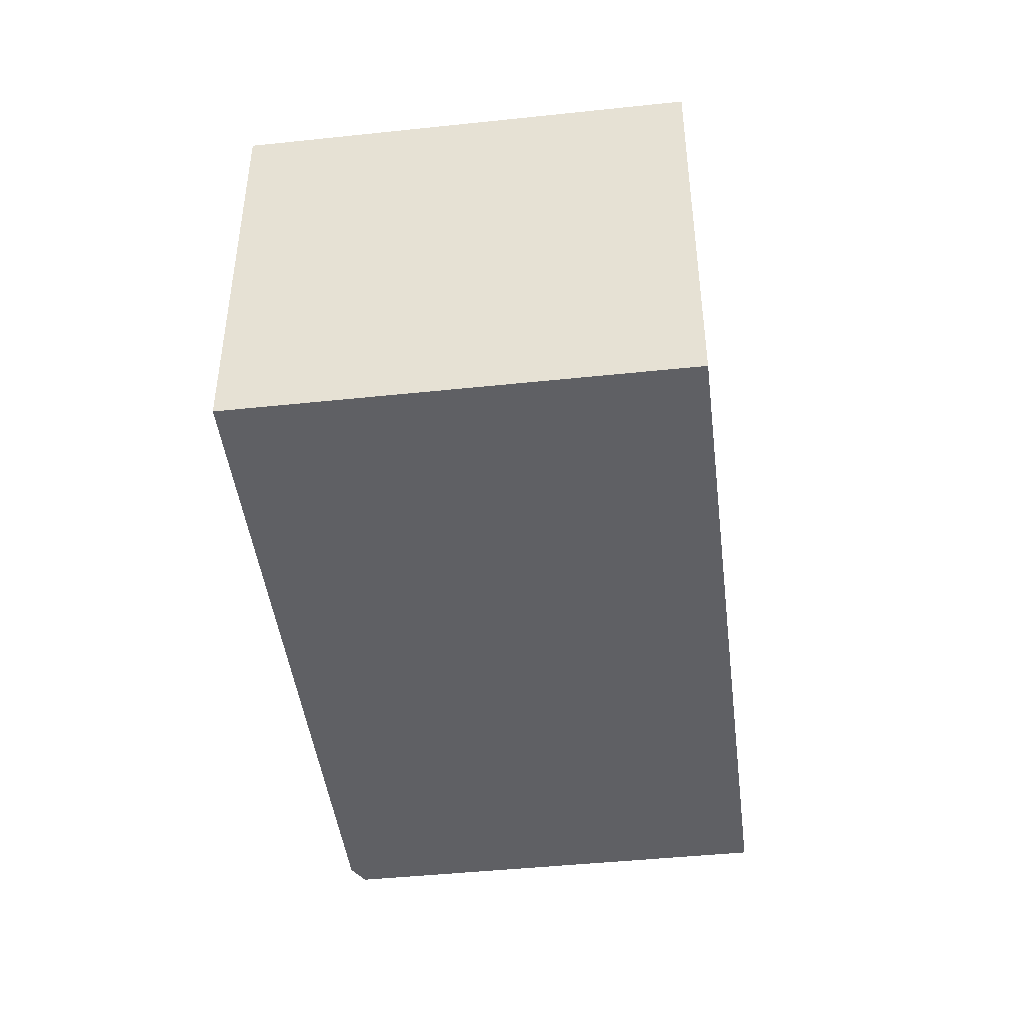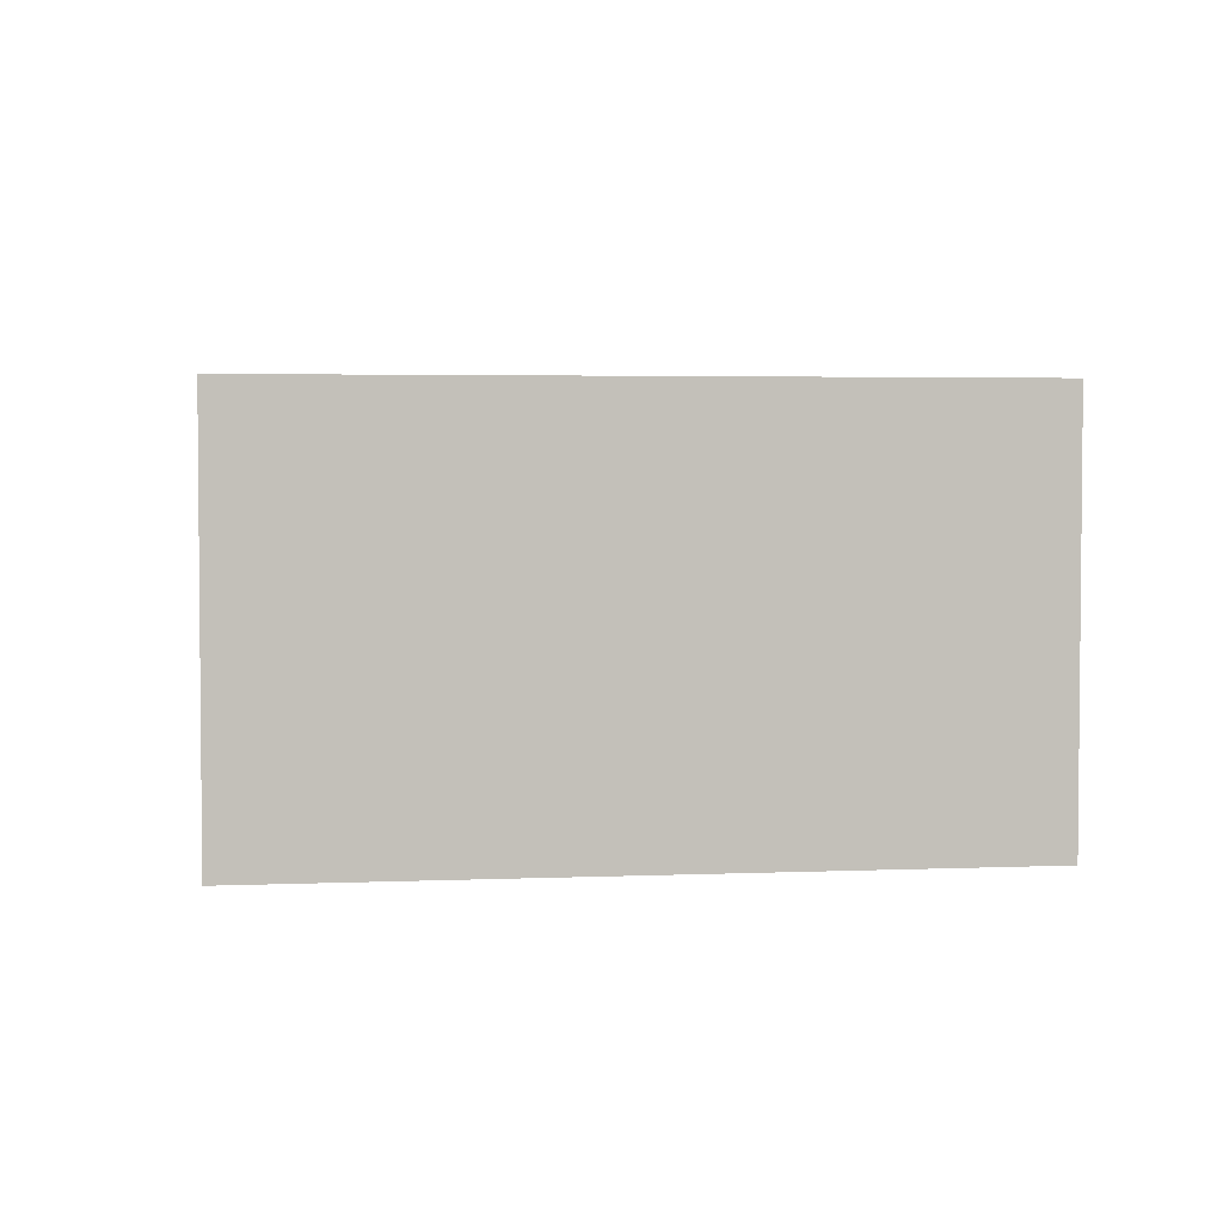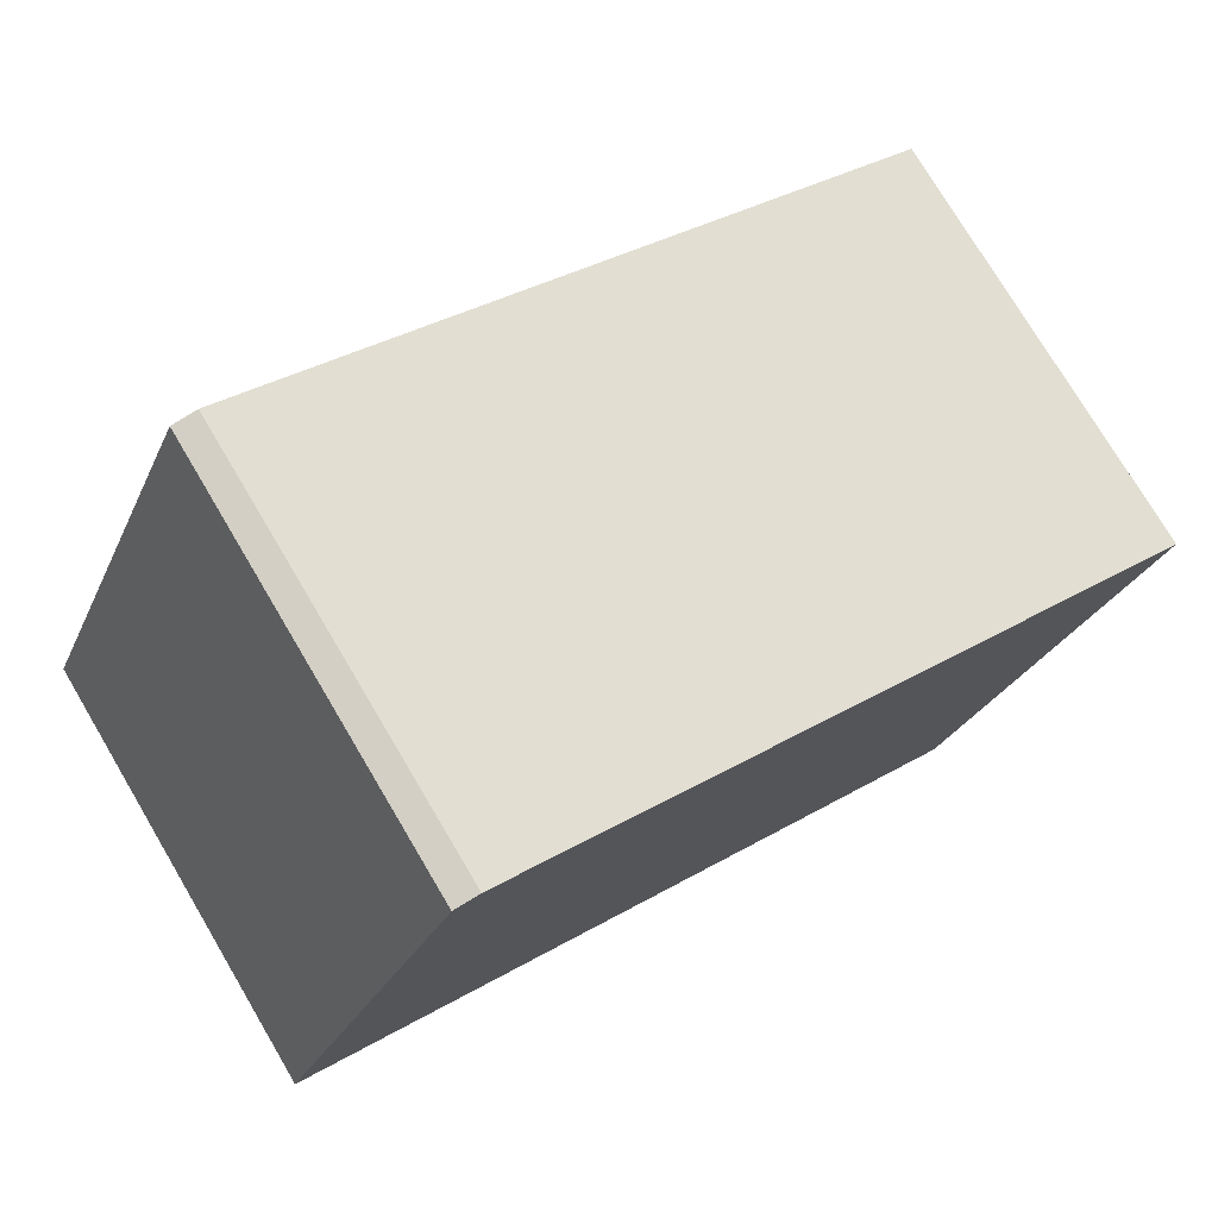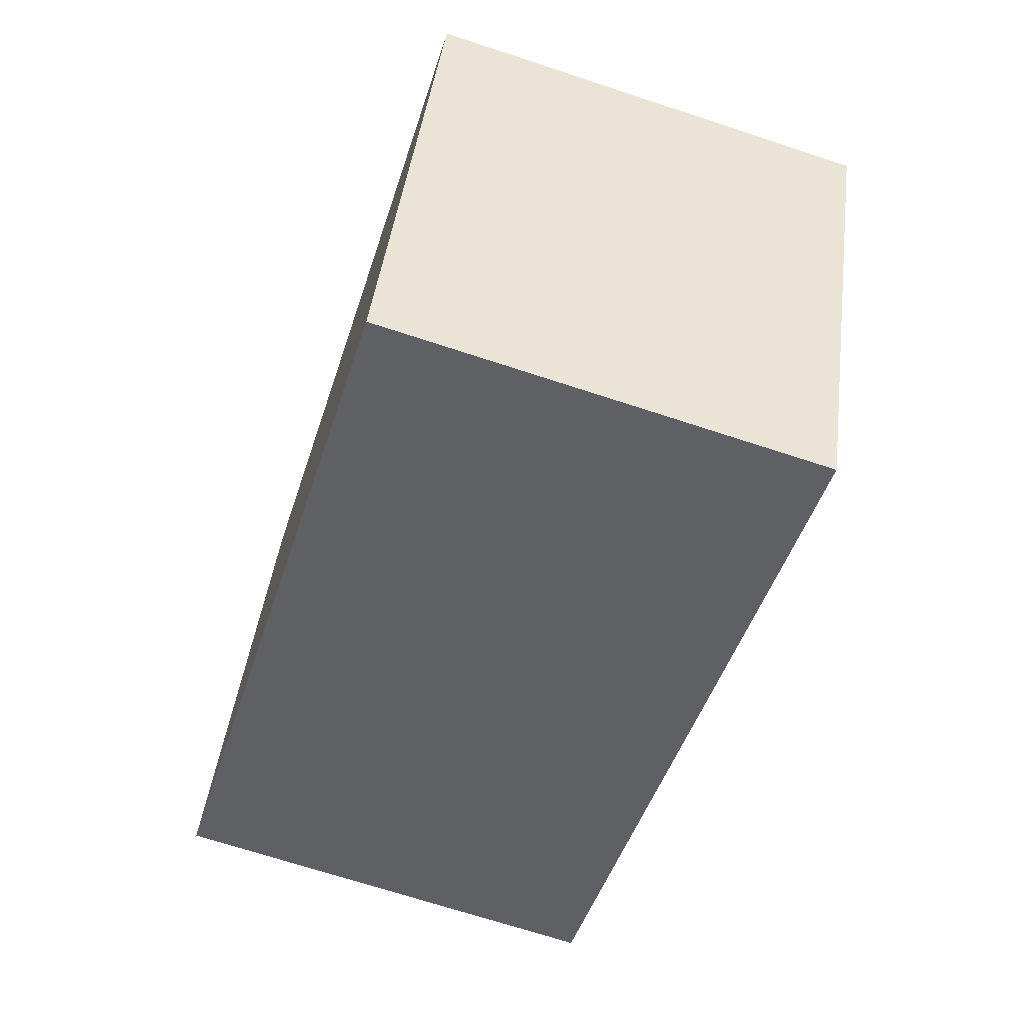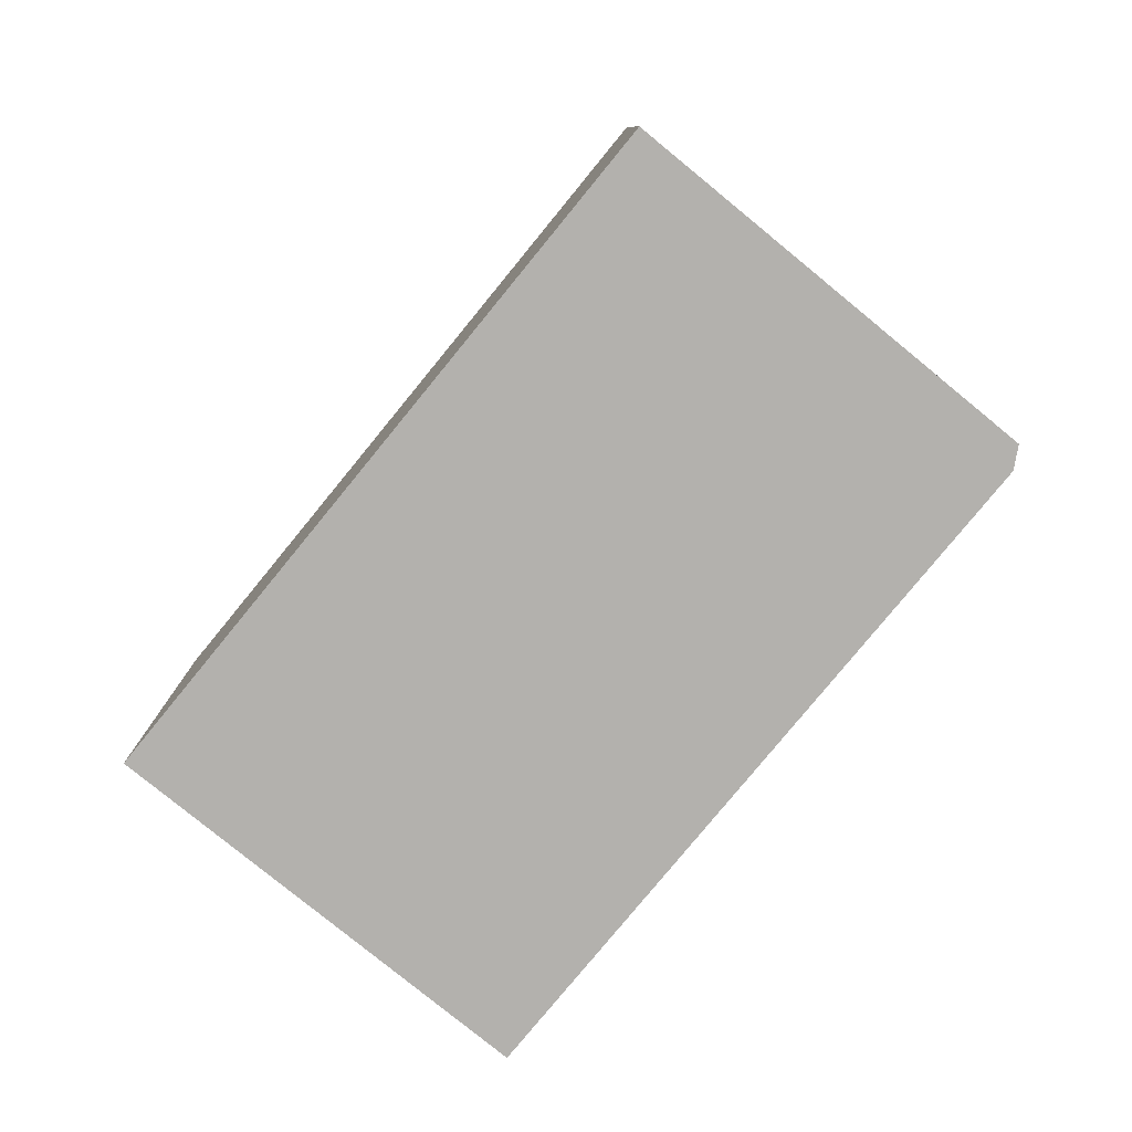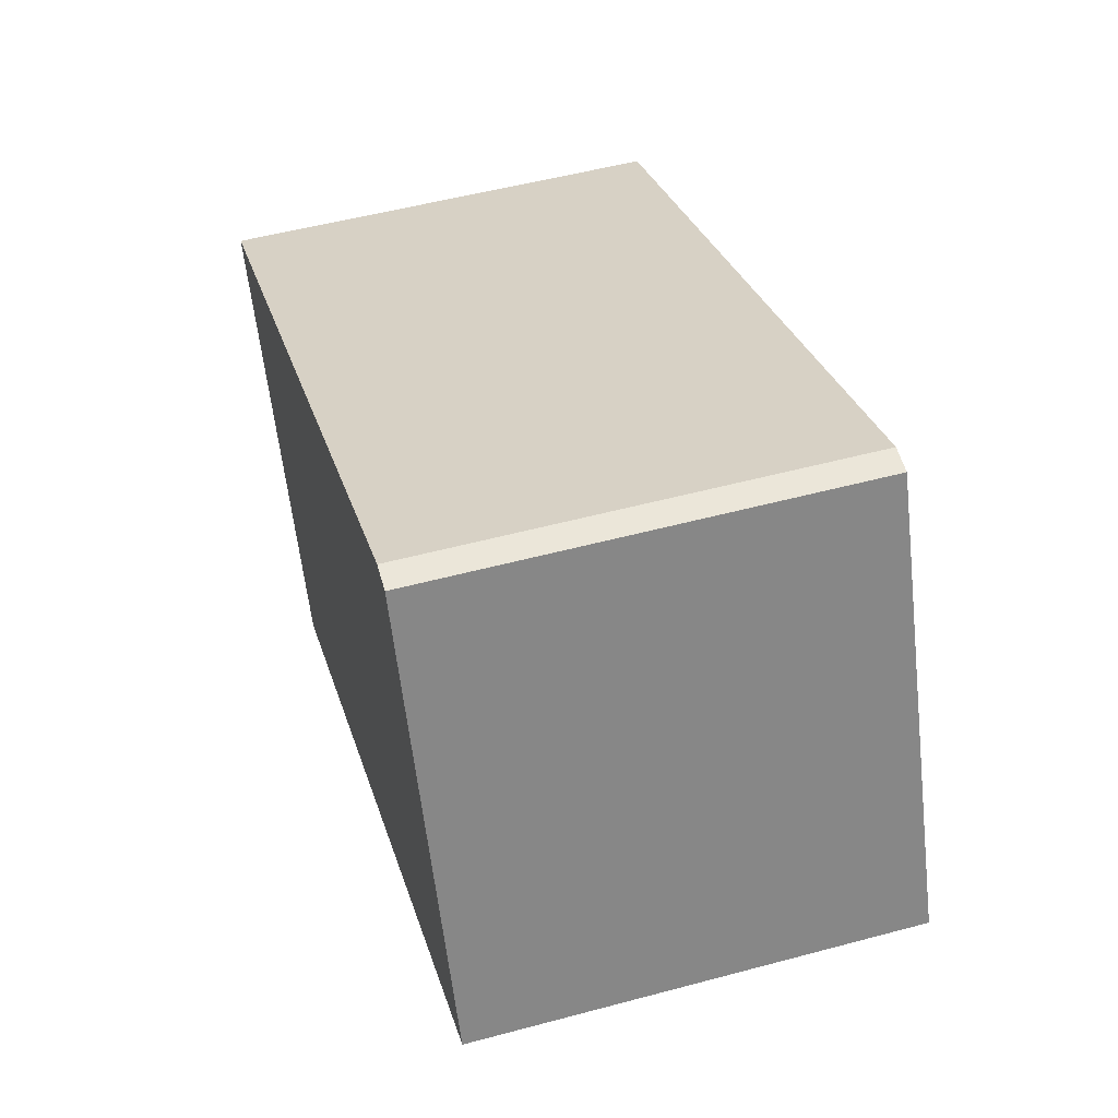
<metadata>
{"format":"obj","ext":"obj","renderer":"f3d","projection":"perspective","resolution":1024,"background":"white","views":[{"elev":-45.0,"azim":120.9,"up":"+Y"},{"elev":3.4,"azim":-164.2,"up":"+Y"},{"elev":75.8,"azim":-30.7,"up":"+Z"},{"elev":-69.5,"azim":71.8,"up":"+Z"},{"elev":-79.3,"azim":-105.4,"up":"+Y"},{"elev":52.4,"azim":-106.1,"up":"+Z"}]}
</metadata>
<code>
v  3.822 2.348 -1.693
v  1.143 2.348 2.283
v  4.855 2.348 0.639
v  0 2.348 1.438e-16
v  1.005 2.348 2.27
v  0 0 0
v  1.005 -1.39e-16 2.27
v  1.143 -1.398e-16 2.283
v  4.855 -3.913e-17 0.639
v  3.822 1.037e-16 -1.693
g defaultobject
f 1 2 3
f 2 1 4
f 2 4 5
f 6 5 4
f 5 6 7
f 7 2 5
f 2 7 8
f 8 3 2
f 3 8 9
f 9 1 3
f 1 9 10
f 10 4 1
f 4 10 6
f 10 7 6
f 7 10 8
f 8 10 9

</code>
